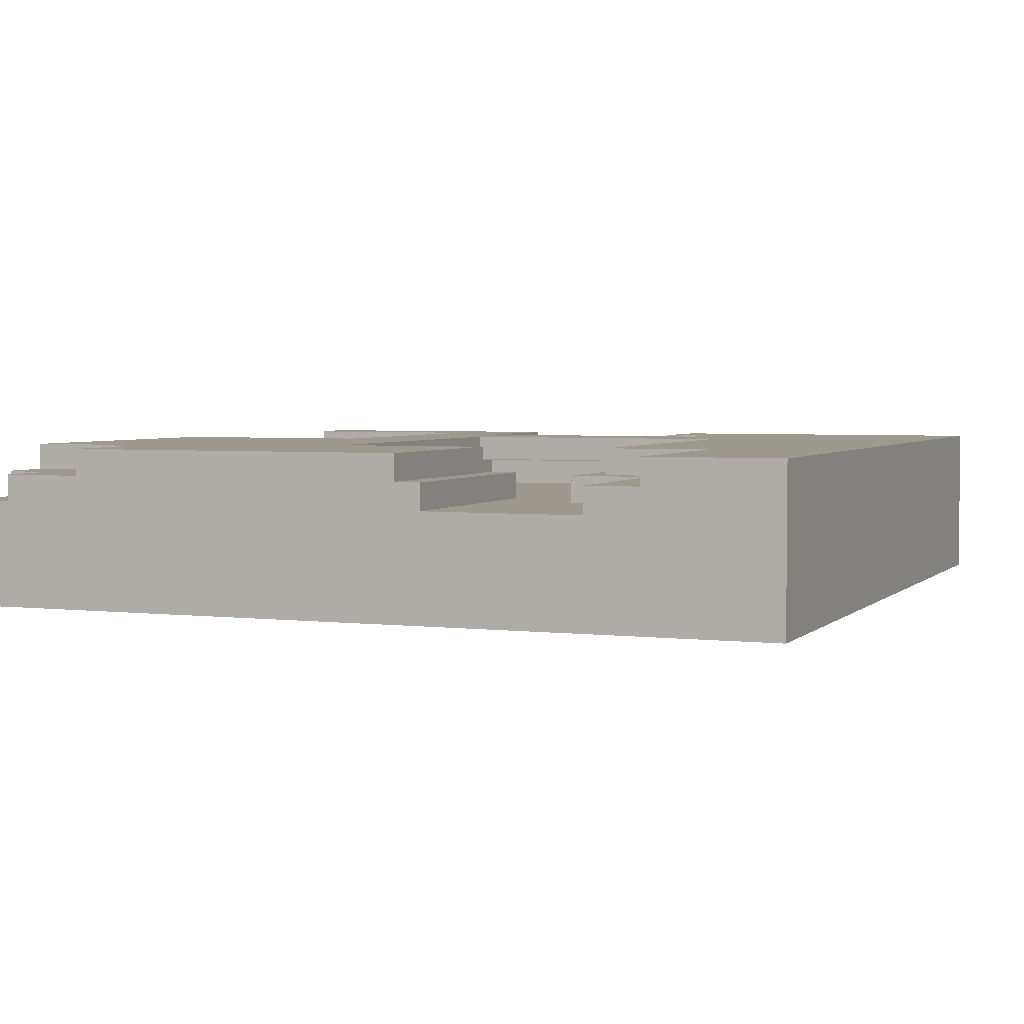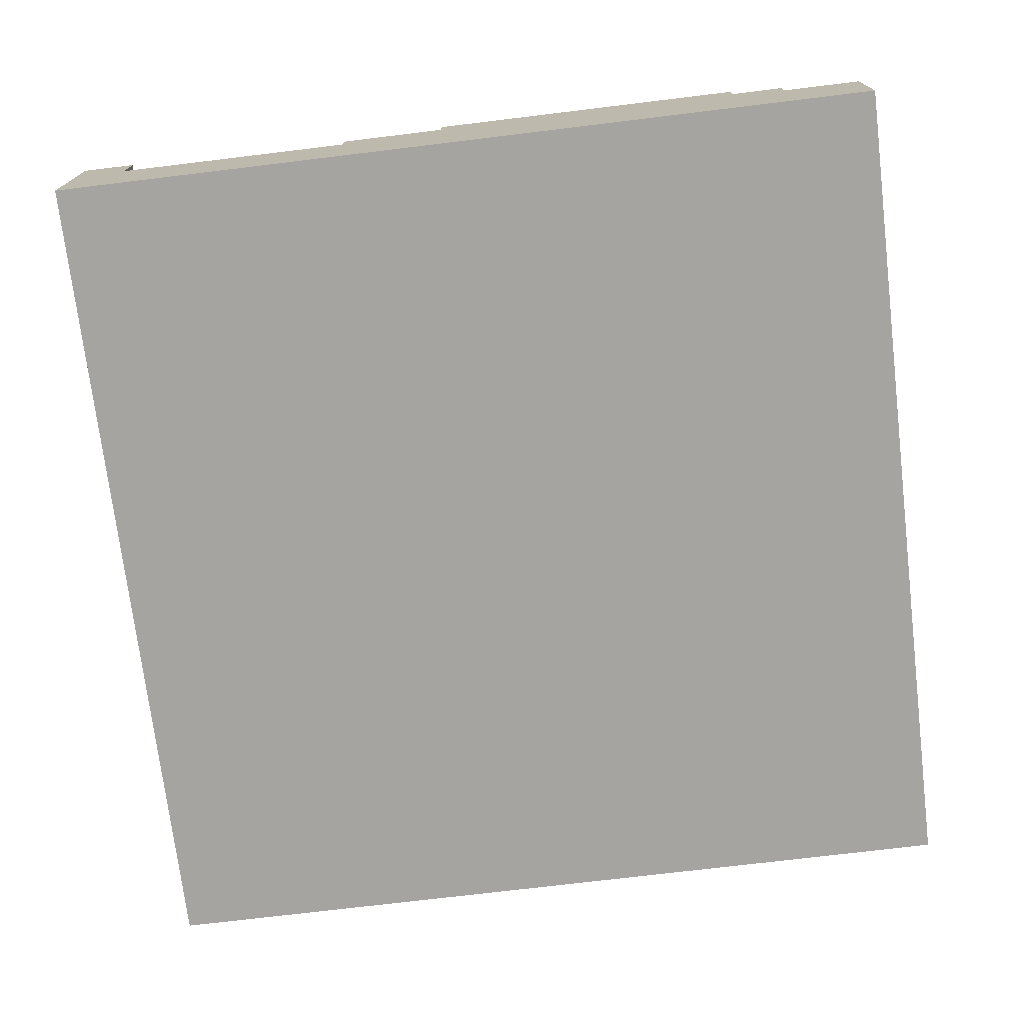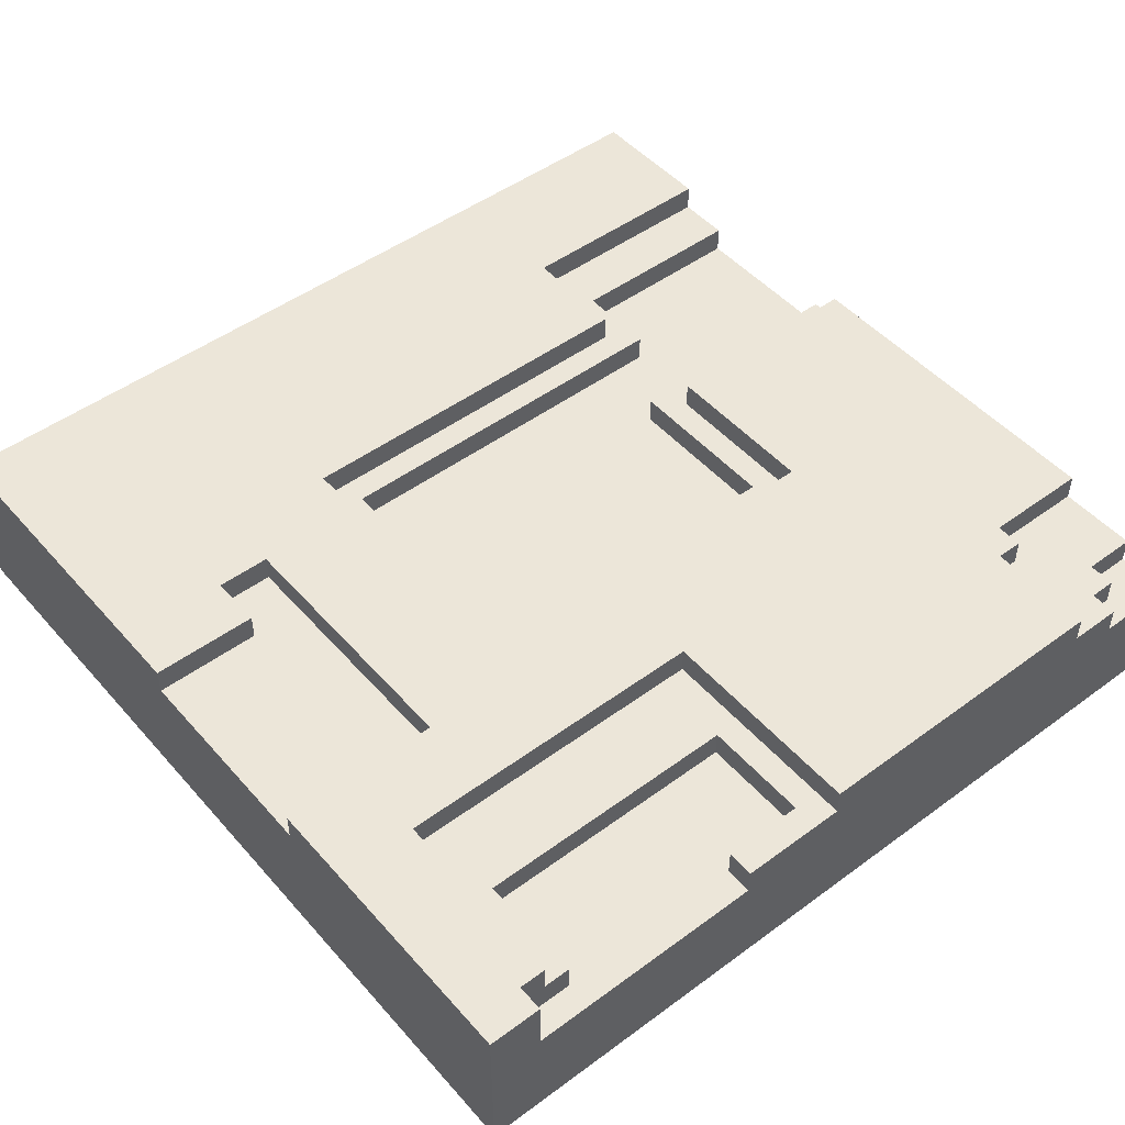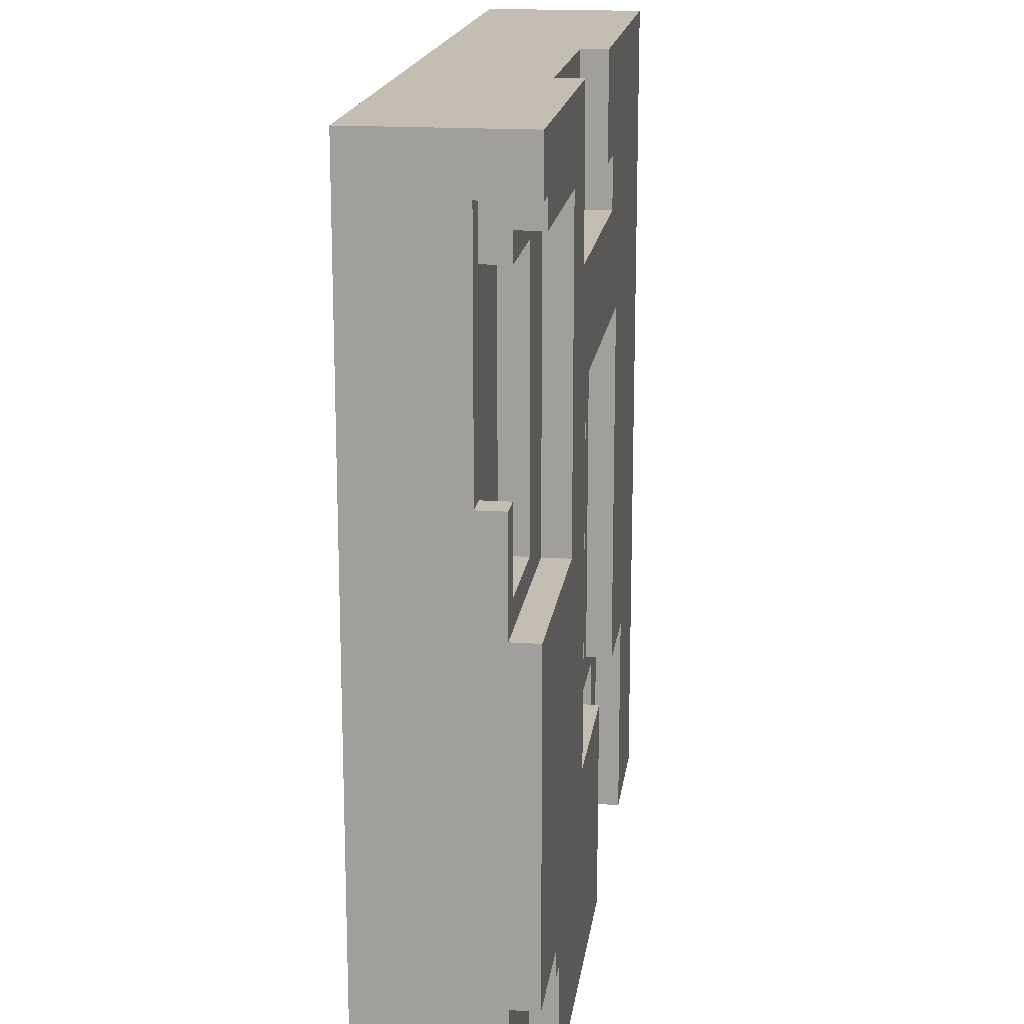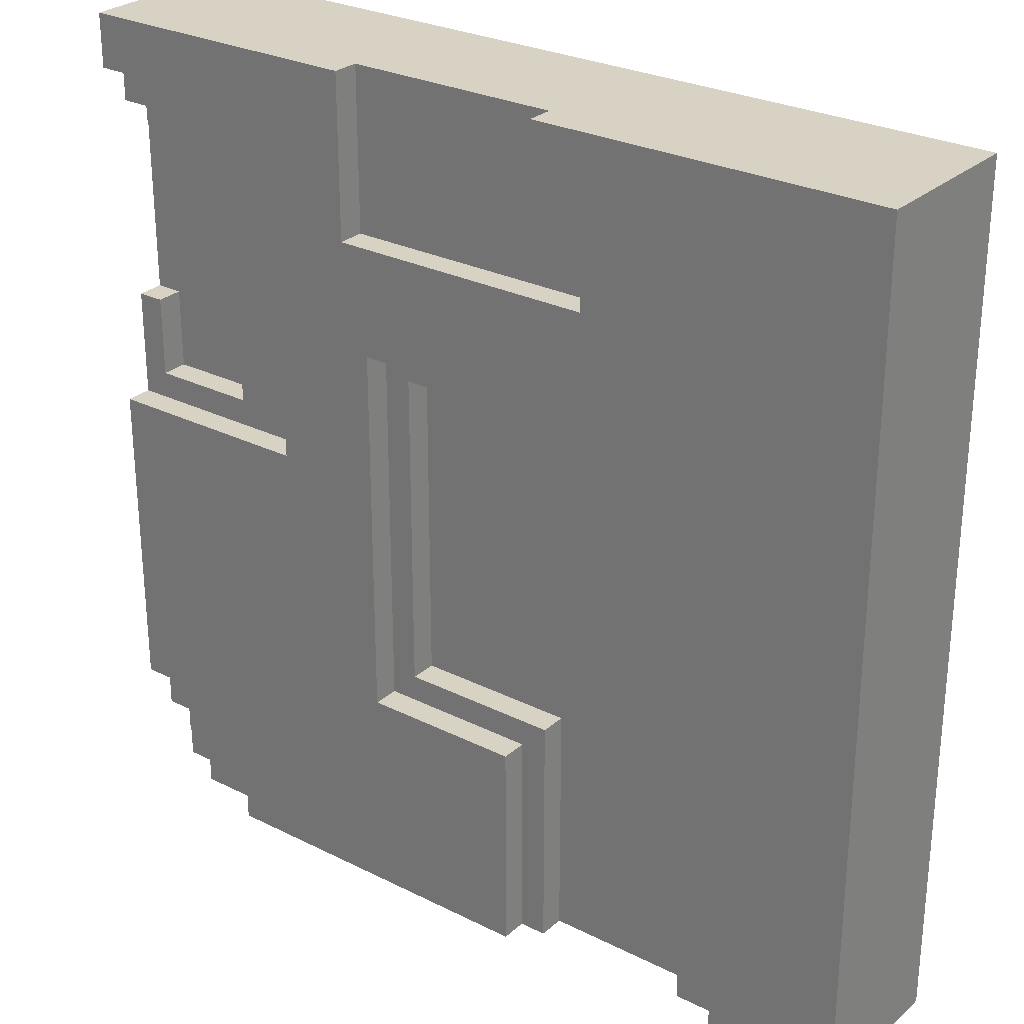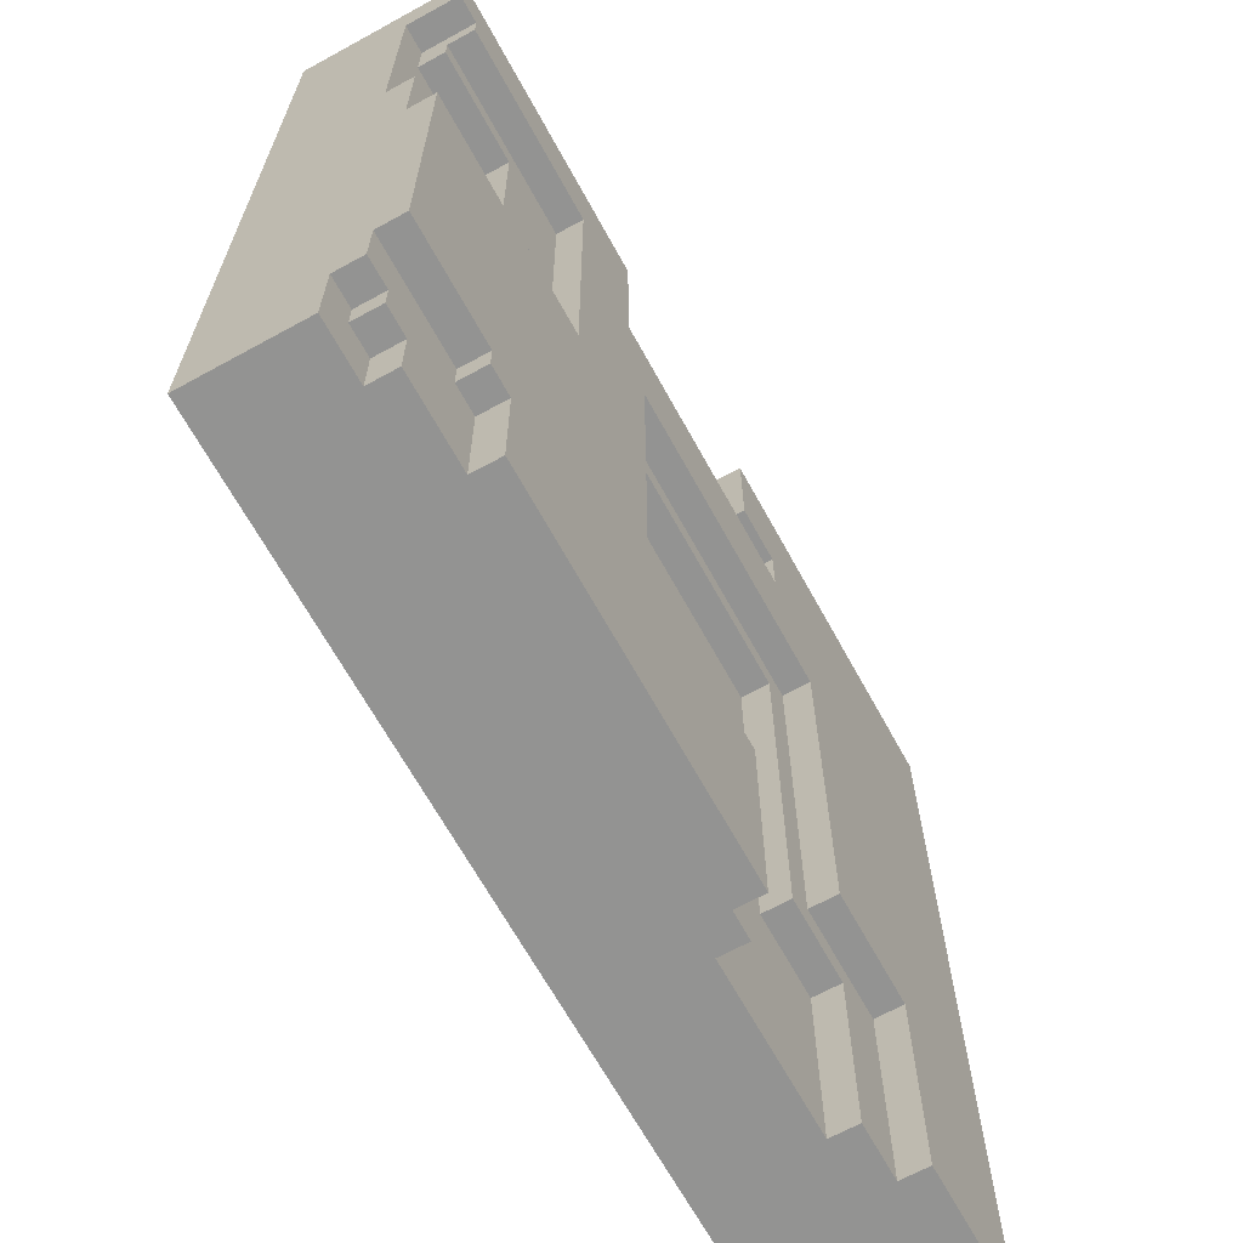
<metadata>
{"format":"obj","ext":"obj","renderer":"f3d","projection":"perspective","resolution":1024,"background":"white","views":[{"elev":3.5,"azim":-158.1,"up":"+Y"},{"elev":-73.4,"azim":96.9,"up":"+Y"},{"elev":48.8,"azim":50.7,"up":"+Y"},{"elev":17.2,"azim":97.5,"up":"+Z"},{"elev":27.7,"azim":-142.6,"up":"+Z"},{"elev":-66.6,"azim":118.8,"up":"+Z"}]}
</metadata>
<code>
g DirtTile3.3
v -16 0 16
v -16 0 -16
v -16 6 16
v -16 6 -16
v -3 4 -7
v -3 4 -16
v -3 5 -7
v -3 5 -16
v -2 5 -8
v -2 5 -16
v -2 6 -8
v -2 6 -16
v 3 4 5
v 3 4 -7
v 3 5 5
v 3 5 -7
v 4 5 6
v 4 5 -8
v 4 6 6
v 4 6 -8
v 5 5 16
v 5 5 10
v 5 6 16
v 5 6 10
v 15 4 5
v 15 4 2
v 15 5 5
v 15 5 2
v -11 5 -8
v -11 5 -16
v -11 6 -8
v -11 6 -16
v -9 4 -9
v -9 4 -16
v -9 5 -9
v -9 5 -16
v -7 5 6
v -7 5 -8
v -7 6 6
v -7 6 -8
v -6 4 5
v -6 4 -9
v -6 5 5
v -6 5 -9
v -5 5 12
v -5 5 10
v -5 6 12
v -5 6 10
v -3 5 16
v -3 5 12
v -3 6 16
v -3 6 12
v 8 5 13
v 8 5 1
v 8 6 13
v 8 6 1
v 11 4 12
v 11 4 2
v 11 5 12
v 11 5 2
v 11 5 -12
v 11 5 -16
v 11 6 -12
v 11 6 -16
v 12 5 -11
v 12 5 -12
v 12 6 -11
v 12 6 -12
v 14 4 -14
v 14 4 -16
v 14 5 -14
v 14 5 -16
v 15 4 14
v 15 4 13
v 15 4 12
v 15 4 -13
v 15 4 -14
v 15 5 14
v 15 5 13
v 15 5 12
v 15 5 -13
v 15 5 -14
v 15 6 14
v 15 6 13
v 16 0 16
v 16 0 -16
v 16 3 14
v 16 3 -16
v 16 4 16
v 16 4 14
v 16 4 5
v 16 4 -13
v 16 4 -16
v 16 5 16
v 16 5 14
v 16 5 5
v 16 5 1
v 16 5 -11
v 16 5 -13
v 16 6 16
v 16 6 14
v 16 6 1
v 16 6 -11
v -16 0 16
v -16 6 16
v -3 4 16
v -3 5 16
v -3 6 16
v 5 4 16
v 5 5 16
v 5 6 16
v 16 0 16
v 16 4 16
v 16 5 16
v 16 6 16
v -5 5 10
v -5 6 10
v 5 5 10
v 5 6 10
v 15 4 5
v 15 5 5
v 16 4 5
v 16 5 5
v 11 4 2
v 11 5 2
v 15 4 2
v 15 5 2
v 8 5 1
v 8 6 1
v 16 5 1
v 16 6 1
v -3 4 -7
v -3 5 -7
v 3 4 -7
v 3 5 -7
v -2 5 -8
v -2 6 -8
v 4 5 -8
v 4 6 -8
v 15 4 14
v 15 5 14
v 15 6 14
v 16 4 14
v 16 5 14
v 16 6 14
v 8 5 13
v 8 6 13
v 15 5 13
v 15 6 13
v -5 5 12
v -5 6 12
v -3 5 12
v -3 6 12
v 11 4 12
v 11 5 12
v 15 4 12
v 15 5 12
v -7 5 6
v -7 6 6
v 4 5 6
v 4 6 6
v -6 4 5
v -6 5 5
v 3 4 5
v 3 5 5
v -11 5 -8
v -11 6 -8
v -7 5 -8
v -7 6 -8
v -9 4 -9
v -9 5 -9
v -6 4 -9
v -6 5 -9
v 12 5 -11
v 12 6 -11
v 16 5 -11
v 16 6 -11
v 11 5 -12
v 11 6 -12
v 12 5 -12
v 12 6 -12
v 15 4 -13
v 15 5 -13
v 16 4 -13
v 16 5 -13
v 14 4 -14
v 14 5 -14
v 15 4 -14
v 15 5 -14
v -16 0 -16
v -16 6 -16
v -12 3 -16
v -12 4 -16
v -11 4 -16
v -11 5 -16
v -11 6 -16
v -9 4 -16
v -9 5 -16
v -3 4 -16
v -3 5 -16
v -2 5 -16
v -2 6 -16
v 11 5 -16
v 11 6 -16
v 14 4 -16
v 14 5 -16
v 16 0 -16
v 16 3 -16
v 16 4 -16
v -16 0 16
v 16 0 16
v -16 0 -16
v 16 0 -16
v 15 4 14
v 16 4 14
v 15 4 13
v 11 4 12
v 15 4 12
v -6 4 5
v 3 4 5
v 15 4 5
v 16 4 5
v 11 4 2
v 15 4 2
v -3 4 -7
v 3 4 -7
v -9 4 -9
v -6 4 -9
v 15 4 -13
v 16 4 -13
v 14 4 -14
v 15 4 -14
v -9 4 -16
v -3 4 -16
v 14 4 -16
v 16 4 -16
v -3 5 16
v 5 5 16
v 8 5 13
v 15 5 13
v -5 5 12
v -3 5 12
v 11 5 12
v 15 5 12
v -5 5 10
v 5 5 10
v -7 5 6
v 4 5 6
v -6 5 5
v 3 5 5
v 15 5 5
v 16 5 5
v 11 5 2
v 15 5 2
v 8 5 1
v 16 5 1
v -3 5 -7
v 3 5 -7
v -11 5 -8
v -7 5 -8
v -2 5 -8
v 4 5 -8
v -9 5 -9
v -6 5 -9
v 12 5 -11
v 16 5 -11
v 11 5 -12
v 12 5 -12
v 15 5 -13
v 16 5 -13
v 14 5 -14
v 15 5 -14
v -11 5 -16
v -9 5 -16
v -3 5 -16
v -2 5 -16
v 11 5 -16
v 14 5 -16
v -16 6 16
v -3 6 16
v 5 6 16
v 16 6 16
v 15 6 14
v 16 6 14
v 8 6 13
v 15 6 13
v -5 6 12
v -3 6 12
v -5 6 10
v 5 6 10
v -7 6 6
v 4 6 6
v 8 6 1
v 16 6 1
v -11 6 -8
v -7 6 -8
v -2 6 -8
v 4 6 -8
v 12 6 -11
v 16 6 -11
v 11 6 -12
v 12 6 -12
v -16 6 -16
v -11 6 -16
v -2 6 -16
v 11 6 -16
f 3 2 1
f 4 2 3
f 7 6 5
f 8 6 7
f 11 10 9
f 12 10 11
f 15 14 13
f 16 14 15
f 19 18 17
f 20 18 19
f 23 22 21
f 24 22 23
f 27 26 25
f 28 26 27
f 29 30 31
f 31 30 32
f 33 34 35
f 35 34 36
f 37 38 39
f 39 38 40
f 41 42 43
f 43 42 44
f 45 46 47
f 47 46 48
f 49 50 51
f 51 50 52
f 53 54 55
f 55 54 56
f 57 58 59
f 59 58 60
f 61 62 63
f 63 62 64
f 65 66 67
f 67 66 68
f 69 70 71
f 71 70 72
f 73 74 78
f 74 75 79
f 78 74 79
f 79 75 80
f 76 77 81
f 81 77 82
f 78 79 83
f 83 79 84
f 85 86 87
f 87 86 88
f 85 87 89
f 87 88 90
f 89 87 90
f 90 88 91
f 91 88 92
f 92 88 93
f 89 90 94
f 94 90 95
f 91 92 96
f 96 92 97
f 97 92 98
f 98 92 99
f 94 95 100
f 100 95 101
f 97 98 102
f 102 98 103
f 106 105 104
f 107 105 106
f 108 105 107
f 109 106 104
f 109 107 106
f 110 107 109
f 112 109 104
f 113 110 109
f 113 109 112
f 114 111 110
f 114 110 113
f 115 111 114
f 118 117 116
f 119 117 118
f 122 121 120
f 123 121 122
f 126 125 124
f 127 125 126
f 130 129 128
f 131 129 130
f 134 133 132
f 135 133 134
f 138 137 136
f 139 137 138
f 140 141 143
f 141 142 144
f 143 141 144
f 144 142 145
f 146 147 148
f 148 147 149
f 150 151 152
f 152 151 153
f 154 155 156
f 156 155 157
f 158 159 160
f 160 159 161
f 162 163 164
f 164 163 165
f 166 167 168
f 168 167 169
f 170 171 172
f 172 171 173
f 174 175 176
f 176 175 177
f 178 179 180
f 180 179 181
f 182 183 184
f 184 183 185
f 186 187 188
f 188 187 189
f 190 191 192
f 192 191 193
f 192 193 194
f 193 191 194
f 194 191 195
f 195 191 196
f 192 194 197
f 194 195 197
f 197 195 198
f 192 197 199
f 199 200 201
f 199 201 203
f 201 202 203
f 203 202 204
f 192 199 205
f 199 203 205
f 205 203 206
f 190 192 207
f 192 205 208
f 207 192 208
f 208 205 209
f 212 211 210
f 213 211 212
f 214 215 216
f 216 215 218
f 218 215 221
f 217 218 221
f 221 215 222
f 217 221 223
f 223 221 224
f 219 220 225
f 225 220 226
f 219 225 228
f 229 230 232
f 227 228 233
f 228 225 234
f 233 228 234
f 231 232 235
f 232 230 236
f 235 232 236
f 237 238 242
f 239 240 243
f 243 240 244
f 241 242 245
f 242 238 246
f 245 242 246
f 247 248 249
f 249 248 250
f 239 243 253
f 251 252 254
f 239 253 255
f 253 254 255
f 254 252 256
f 255 254 256
f 250 248 258
f 247 249 260
f 257 258 261
f 258 248 262
f 261 258 262
f 259 260 263
f 260 249 264
f 263 260 264
f 265 266 268
f 268 266 269
f 267 268 269
f 269 266 270
f 267 269 271
f 271 269 272
f 259 263 273
f 273 263 274
f 257 261 275
f 275 261 276
f 267 271 277
f 277 271 278
f 281 282 283
f 283 282 284
f 281 283 285
f 285 283 286
f 279 280 287
f 287 280 288
f 279 287 289
f 281 285 290
f 279 289 291
f 289 290 291
f 291 290 292
f 290 285 293
f 292 290 293
f 279 291 295
f 295 291 296
f 292 293 298
f 293 294 298
f 297 298 299
f 298 294 299
f 299 294 300
f 297 299 301
f 301 299 302
f 279 295 303
f 303 295 304
f 297 301 305
f 305 301 306

</code>
